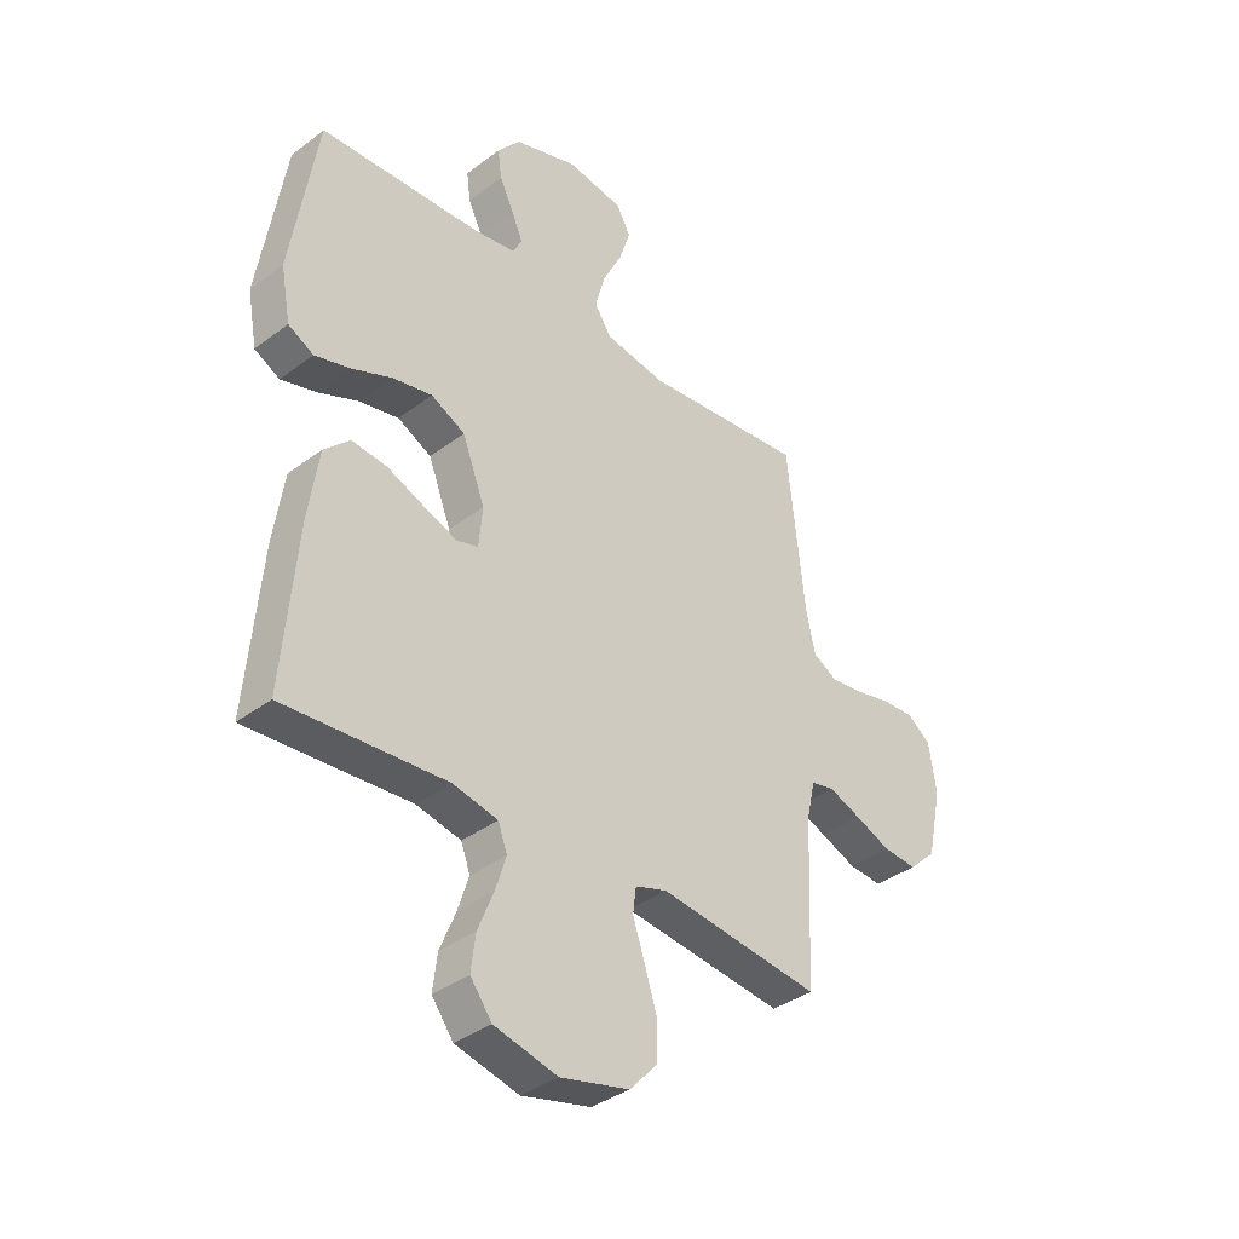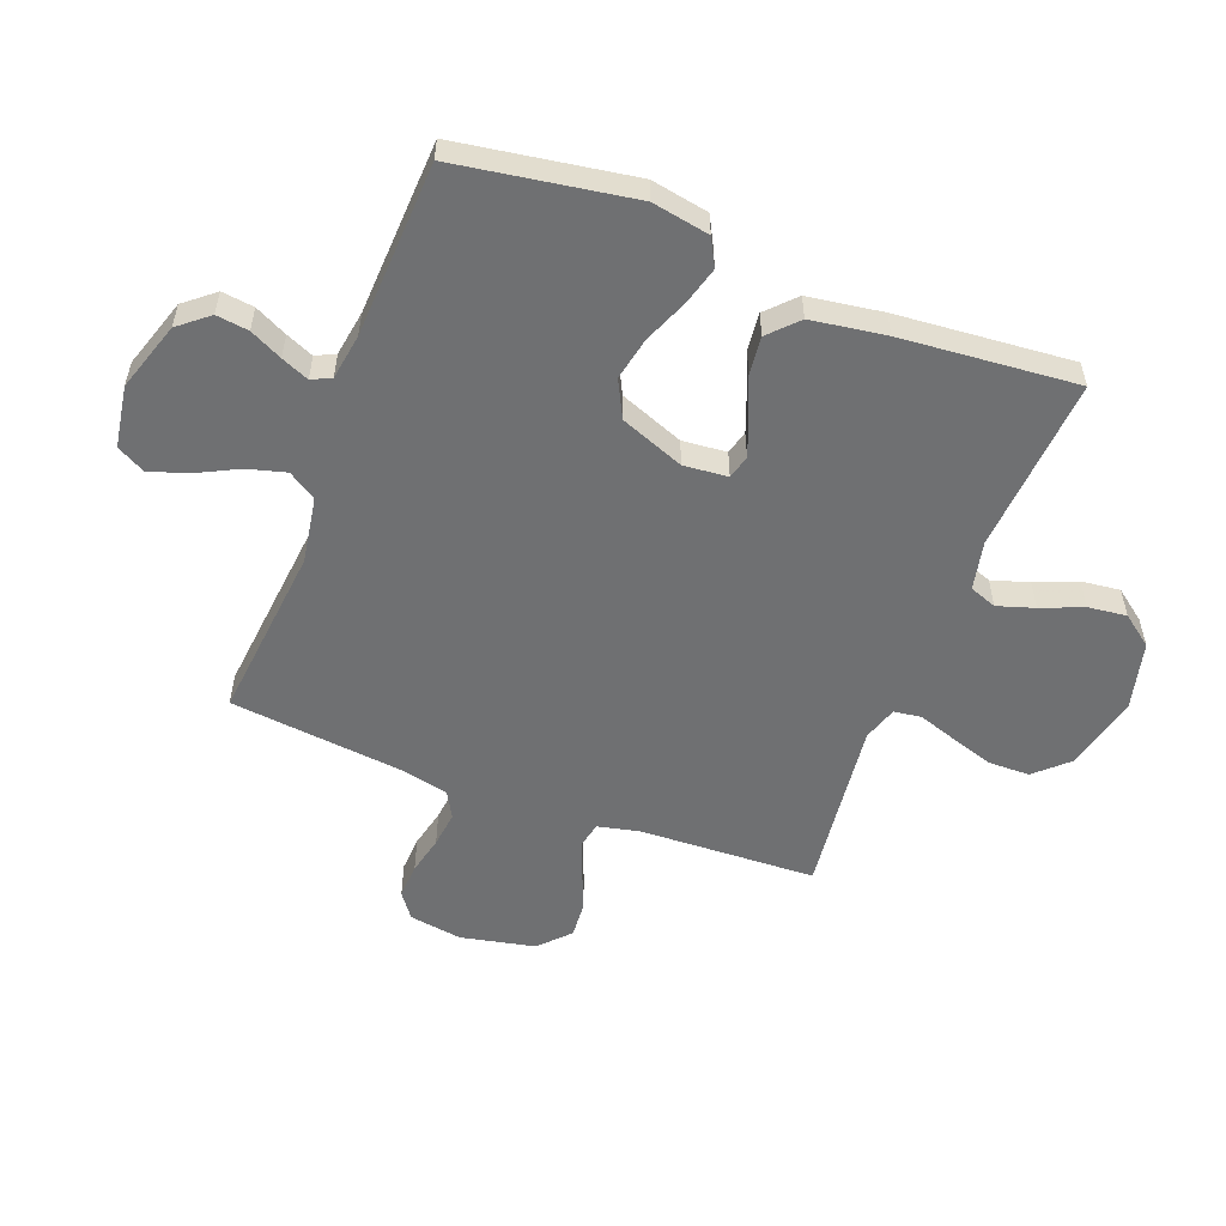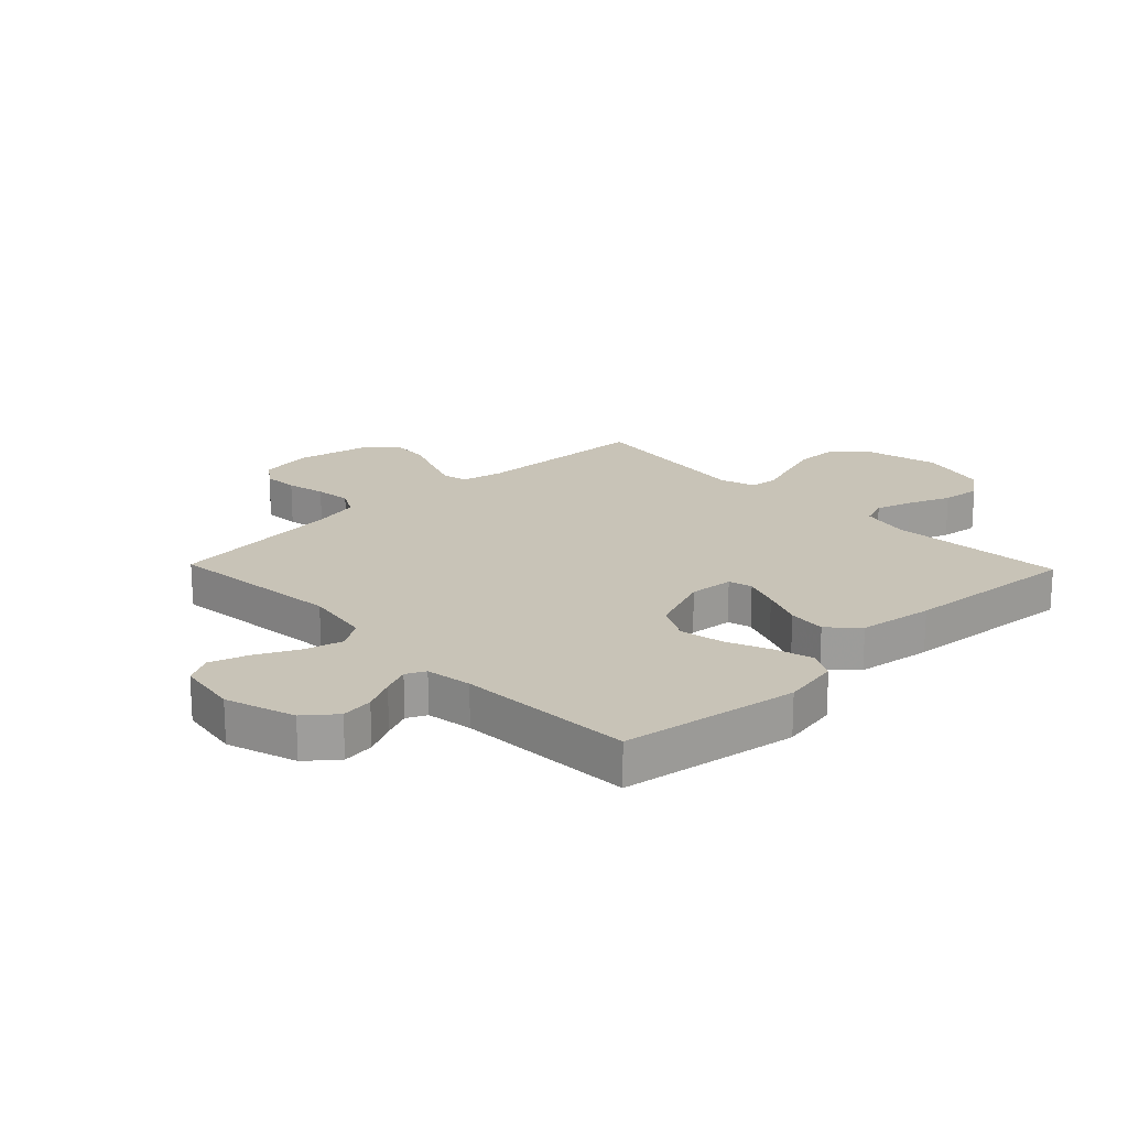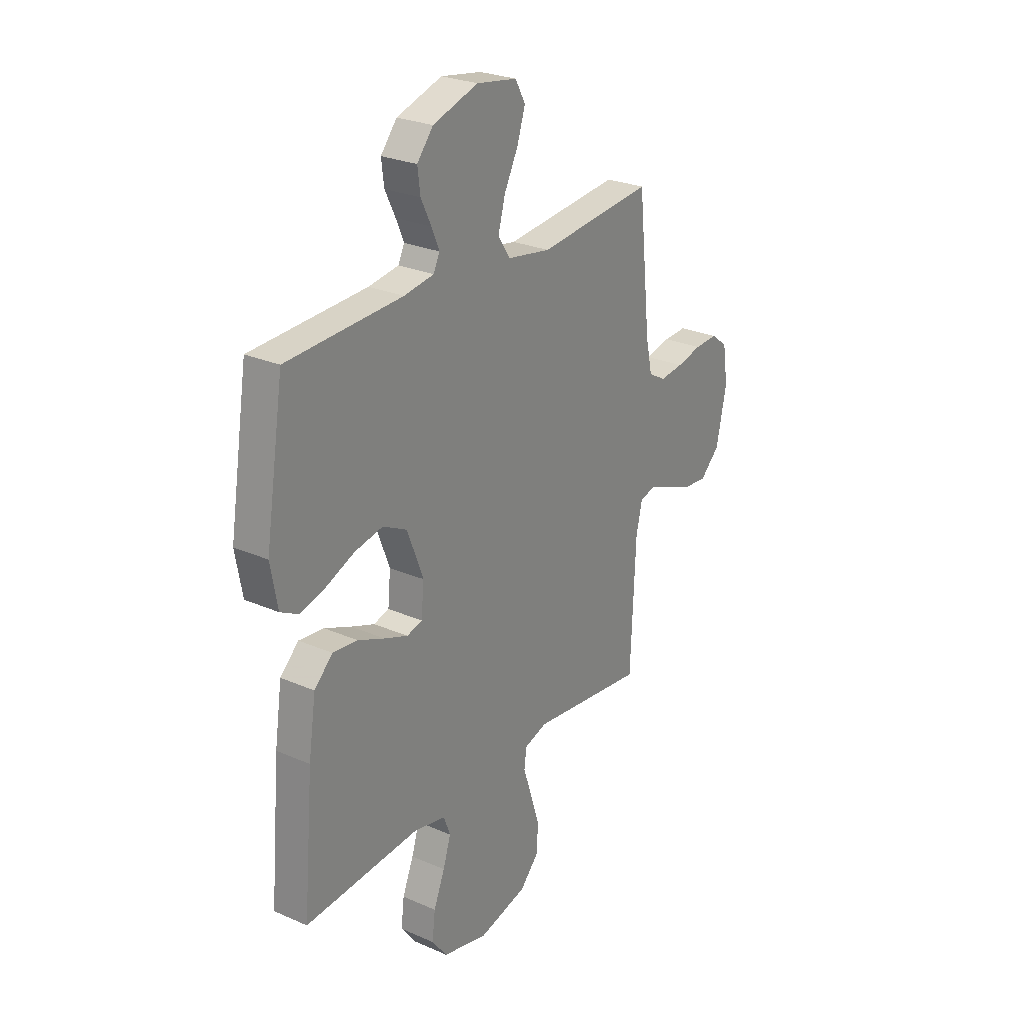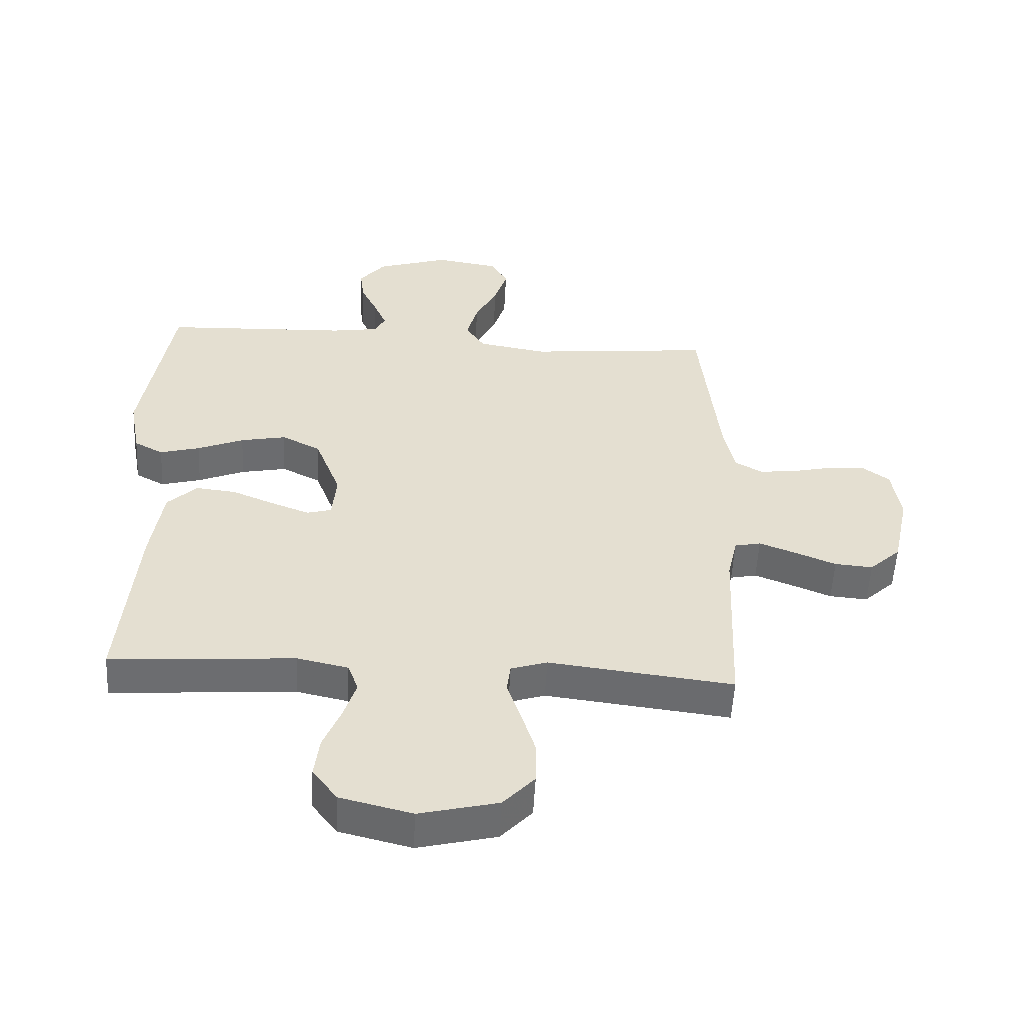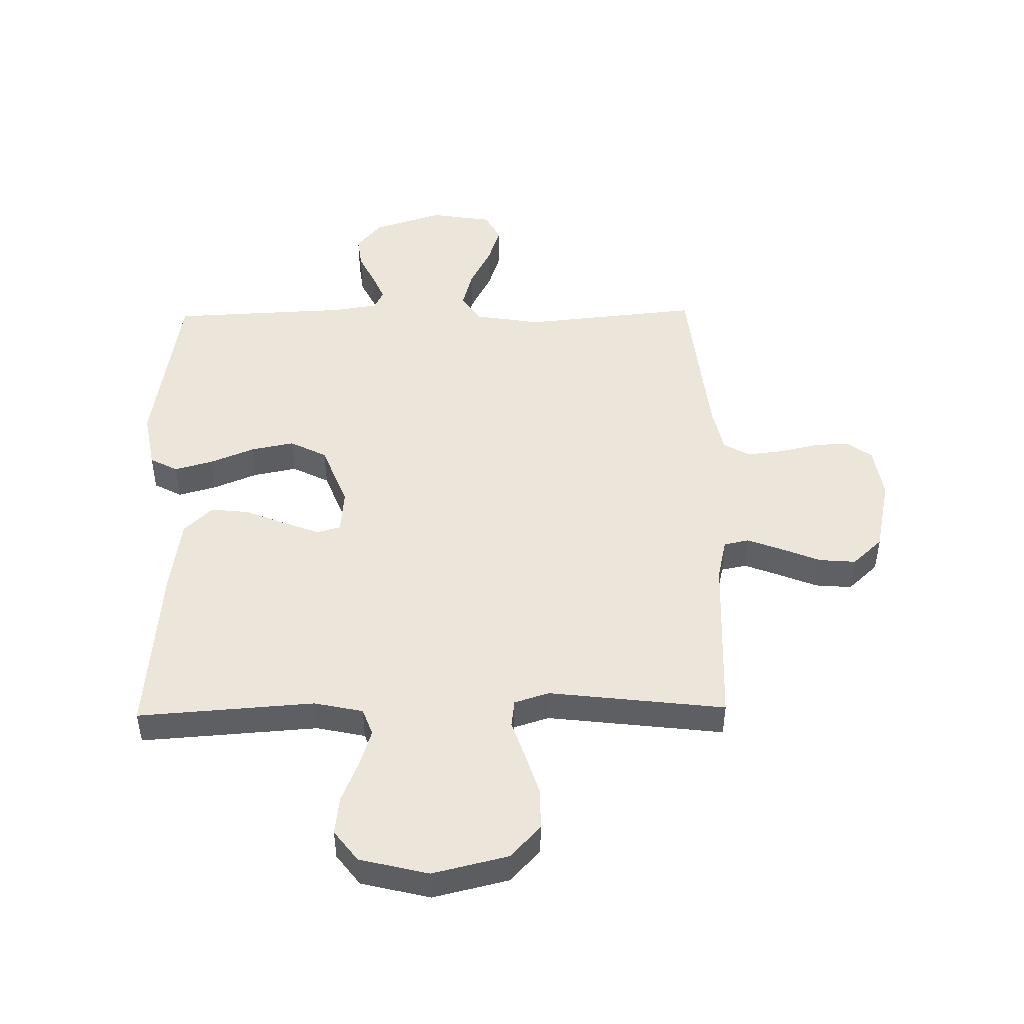
<metadata>
{"format":"obj","ext":"obj","renderer":"f3d","projection":"perspective","resolution":1024,"background":"white","views":[{"elev":-37.0,"azim":134.1,"up":"+Z"},{"elev":-54.8,"azim":69.0,"up":"+Y"},{"elev":19.7,"azim":46.0,"up":"+Y"},{"elev":26.2,"azim":124.7,"up":"+Z"},{"elev":-53.9,"azim":177.0,"up":"+Z"},{"elev":47.5,"azim":179.0,"up":"+Y"}]}
</metadata>
<code>
v 0.5 0.07 -0.5
v 0.2 0.07 -0.479
v 0.117 0.07 -0.497
v 0.1 0.07 -0.543
v 0.12 0.07 -0.606
v 0.149 0.07 -0.677
v 0.157 0.07 -0.743
v 0.117 0.07 -0.796
v 0 0.07 -0.825
v -0.128 0.07 -0.794
v -0.179 0.07 -0.739
v -0.18 0.07 -0.669
v -0.157 0.07 -0.596
v -0.135 0.07 -0.53
v -0.141 0.07 -0.483
v -0.2 0.07 -0.464
v -0.5 0.07 -0.5
v -0.513 0.07 -0.2
v -0.529 0.07 -0.129
v -0.572 0.07 -0.12
v -0.632 0.07 -0.143
v -0.698 0.07 -0.17
v -0.76 0.07 -0.175
v -0.811 0.07 -0.127
v -0.838 0.07 0
v -0.824 0.07 0.09
v -0.781 0.07 0.122
v -0.721 0.07 0.119
v -0.655 0.07 0.104
v -0.594 0.07 0.097
v -0.549 0.07 0.122
v -0.532 0.07 0.2
v -0.5 0.07 0.5
v -0.2 0.07 0.47
v -0.087 0.07 0.489
v -0.056 0.07 0.537
v -0.074 0.07 0.603
v -0.11 0.07 0.674
v -0.131 0.07 0.739
v -0.105 0.07 0.787
v 0 0.07 0.804
v 0.118 0.07 0.766
v 0.16 0.07 0.715
v 0.153 0.07 0.66
v 0.126 0.07 0.605
v 0.106 0.07 0.558
v 0.122 0.07 0.525
v 0.2 0.07 0.513
v 0.5 0.07 0.5
v 0.548 0.07 0.2
v 0.53 0.07 0.102
v 0.483 0.07 0.077
v 0.418 0.07 0.095
v 0.343 0.07 0.126
v 0.269 0.07 0.141
v 0.206 0.07 0.109
v 0.164 0.07 0
v 0.171 0.07 -0.075
v 0.211 0.07 -0.086
v 0.272 0.07 -0.063
v 0.342 0.07 -0.034
v 0.407 0.07 -0.027
v 0.455 0.07 -0.073
v 0.474 0.07 -0.2
v 0.5 0 -0.5
v 0.2 0 -0.479
v 0.117 0 -0.497
v 0.1 0 -0.543
v 0.12 0 -0.606
v 0.149 0 -0.677
v 0.157 0 -0.743
v 0.117 0 -0.796
v 0 0 -0.825
v -0.128 0 -0.794
v -0.179 0 -0.739
v -0.18 0 -0.669
v -0.157 0 -0.596
v -0.135 0 -0.53
v -0.141 0 -0.483
v -0.2 0 -0.464
v -0.5 0 -0.5
v -0.513 0 -0.2
v -0.529 0 -0.129
v -0.572 0 -0.12
v -0.632 0 -0.143
v -0.698 0 -0.17
v -0.76 0 -0.175
v -0.811 0 -0.127
v -0.838 0 0
v -0.824 0 0.09
v -0.781 0 0.122
v -0.721 0 0.119
v -0.655 0 0.104
v -0.594 0 0.097
v -0.549 0 0.122
v -0.532 0 0.2
v -0.5 0 0.5
v -0.2 0 0.47
v -0.087 0 0.489
v -0.056 0 0.537
v -0.074 0 0.603
v -0.11 0 0.674
v -0.131 0 0.739
v -0.105 0 0.787
v 0 0 0.804
v 0.118 0 0.766
v 0.16 0 0.715
v 0.153 0 0.66
v 0.126 0 0.605
v 0.106 0 0.558
v 0.122 0 0.525
v 0.2 0 0.513
v 0.5 0 0.5
v 0.548 0 0.2
v 0.53 0 0.102
v 0.483 0 0.077
v 0.418 0 0.095
v 0.343 0 0.126
v 0.269 0 0.141
v 0.206 0 0.109
v 0.164 0 0
v 0.171 0 -0.075
v 0.211 0 -0.086
v 0.272 0 -0.063
v 0.342 0 -0.034
v 0.407 0 -0.027
v 0.455 0 -0.073
v 0.474 0 -0.2
f 63 64 1 2
f 60 61 62 63
f 59 60 63 2
f 58 59 2 3
f 57 58 3 4
f 51 52 53 54
f 51 54 55
f 48 49 50 51
f 47 48 51 55
f 46 47 55 56
f 42 43 44 45
f 42 45 46
f 41 42 46
f 37 38 39 40
f 36 37 40 41
f 32 33 34
f 31 32 34 35
f 26 27 28 29
f 26 29 30
f 25 26 30
f 24 25 30
f 21 22 23 24
f 20 21 24 30
f 19 20 30 31
f 16 17 18
f 15 16 18 19
f 11 12 13 14
f 9 10 11 14
f 9 14 15
f 8 9 15
f 5 6 7 8
f 4 5 8 15
f 57 4 15 19
f 36 41 46 56
f 35 36 56 57
f 19 31 35 57
f 66 65 128 127
f 127 126 125 124
f 66 127 124 123
f 67 66 123 122
f 68 67 122 121
f 118 117 116 115
f 119 118 115
f 115 114 113 112
f 119 115 112 111
f 120 119 111 110
f 109 108 107 106
f 110 109 106
f 110 106 105
f 104 103 102 101
f 105 104 101 100
f 98 97 96
f 99 98 96 95
f 93 92 91 90
f 94 93 90
f 94 90 89
f 94 89 88
f 88 87 86 85
f 94 88 85 84
f 95 94 84 83
f 82 81 80
f 83 82 80 79
f 78 77 76 75
f 78 75 74 73
f 79 78 73
f 79 73 72
f 72 71 70 69
f 79 72 69 68
f 83 79 68 121
f 120 110 105 100
f 121 120 100 99
f 121 99 95 83
f 1 65 66 2
f 2 66 67 3
f 3 67 68 4
f 4 68 69 5
f 5 69 70 6
f 6 70 71 7
f 7 71 72 8
f 8 72 73 9
f 9 73 74 10
f 10 74 75 11
f 11 75 76 12
f 12 76 77 13
f 13 77 78 14
f 14 78 79 15
f 15 79 80 16
f 16 80 81 17
f 17 81 82 18
f 18 82 83 19
f 19 83 84 20
f 20 84 85 21
f 21 85 86 22
f 22 86 87 23
f 23 87 88 24
f 24 88 89 25
f 25 89 90 26
f 26 90 91 27
f 27 91 92 28
f 28 92 93 29
f 29 93 94 30
f 30 94 95 31
f 31 95 96 32
f 32 96 97 33
f 33 97 98 34
f 34 98 99 35
f 35 99 100 36
f 36 100 101 37
f 37 101 102 38
f 38 102 103 39
f 39 103 104 40
f 40 104 105 41
f 41 105 106 42
f 42 106 107 43
f 43 107 108 44
f 44 108 109 45
f 45 109 110 46
f 46 110 111 47
f 47 111 112 48
f 48 112 113 49
f 49 113 114 50
f 50 114 115 51
f 51 115 116 52
f 52 116 117 53
f 53 117 118 54
f 54 118 119 55
f 55 119 120 56
f 56 120 121 57
f 57 121 122 58
f 58 122 123 59
f 59 123 124 60
f 60 124 125 61
f 61 125 126 62
f 62 126 127 63
f 63 127 128 64
f 64 128 65 1

</code>
